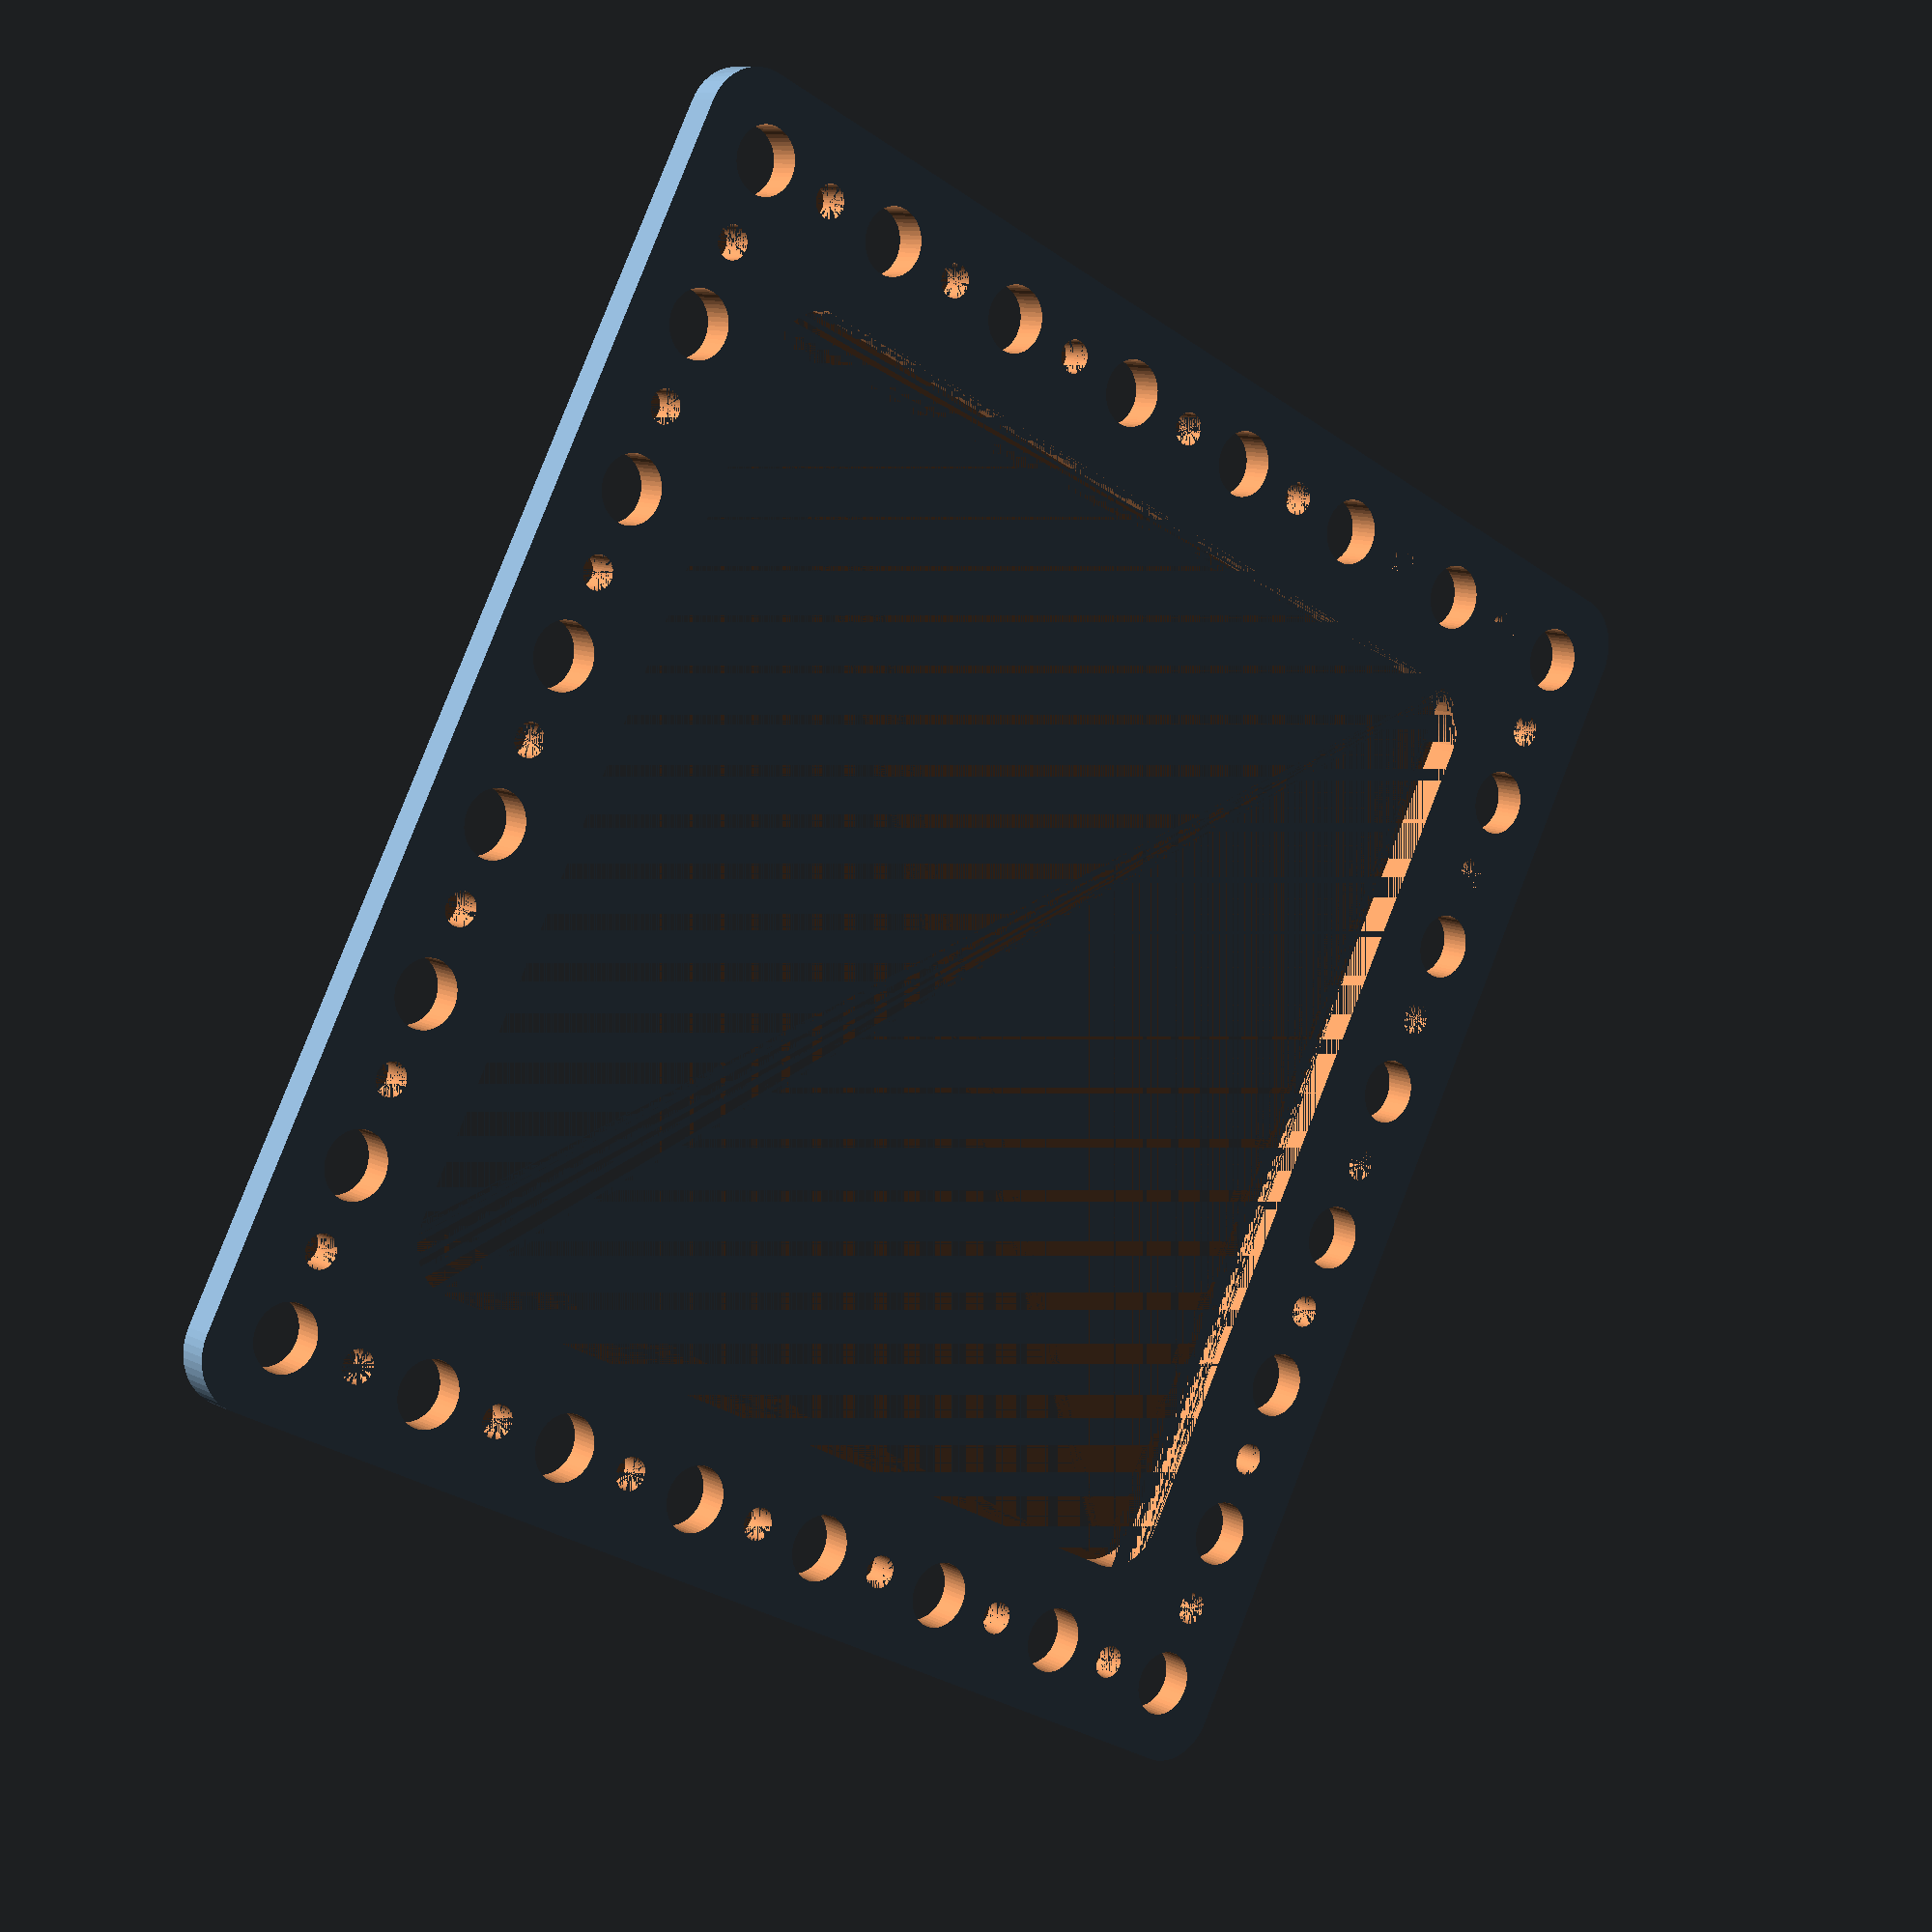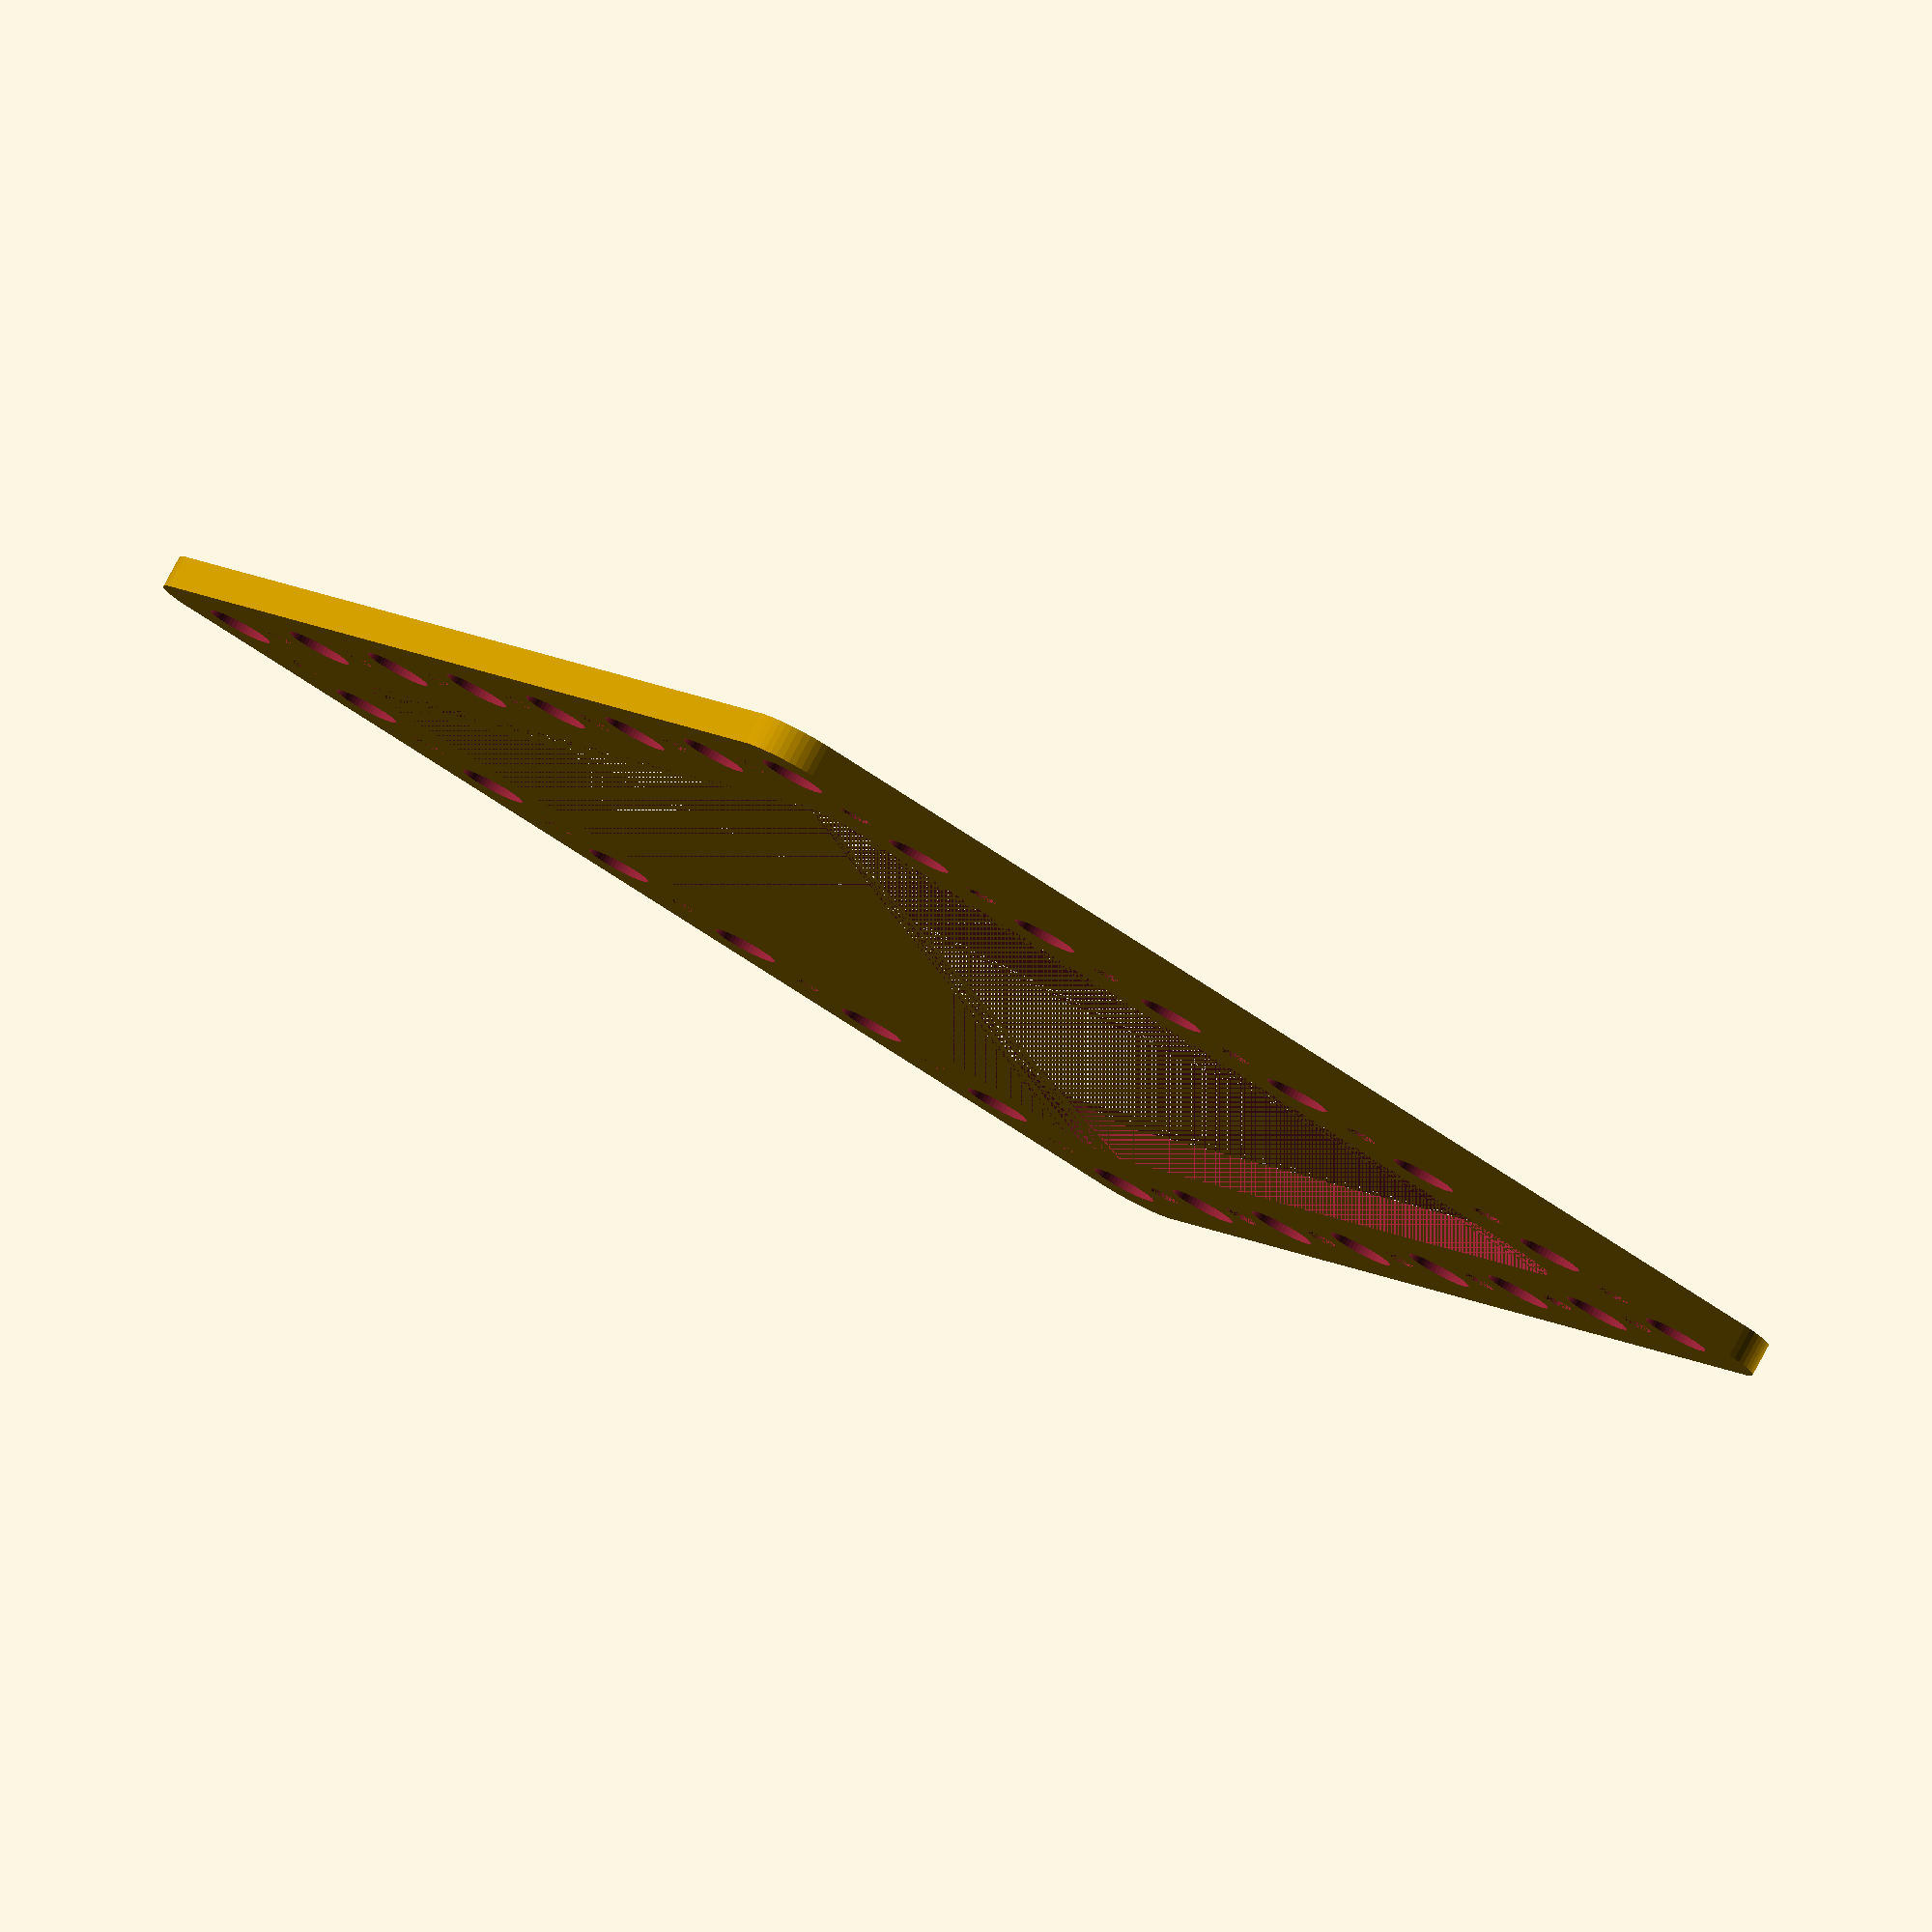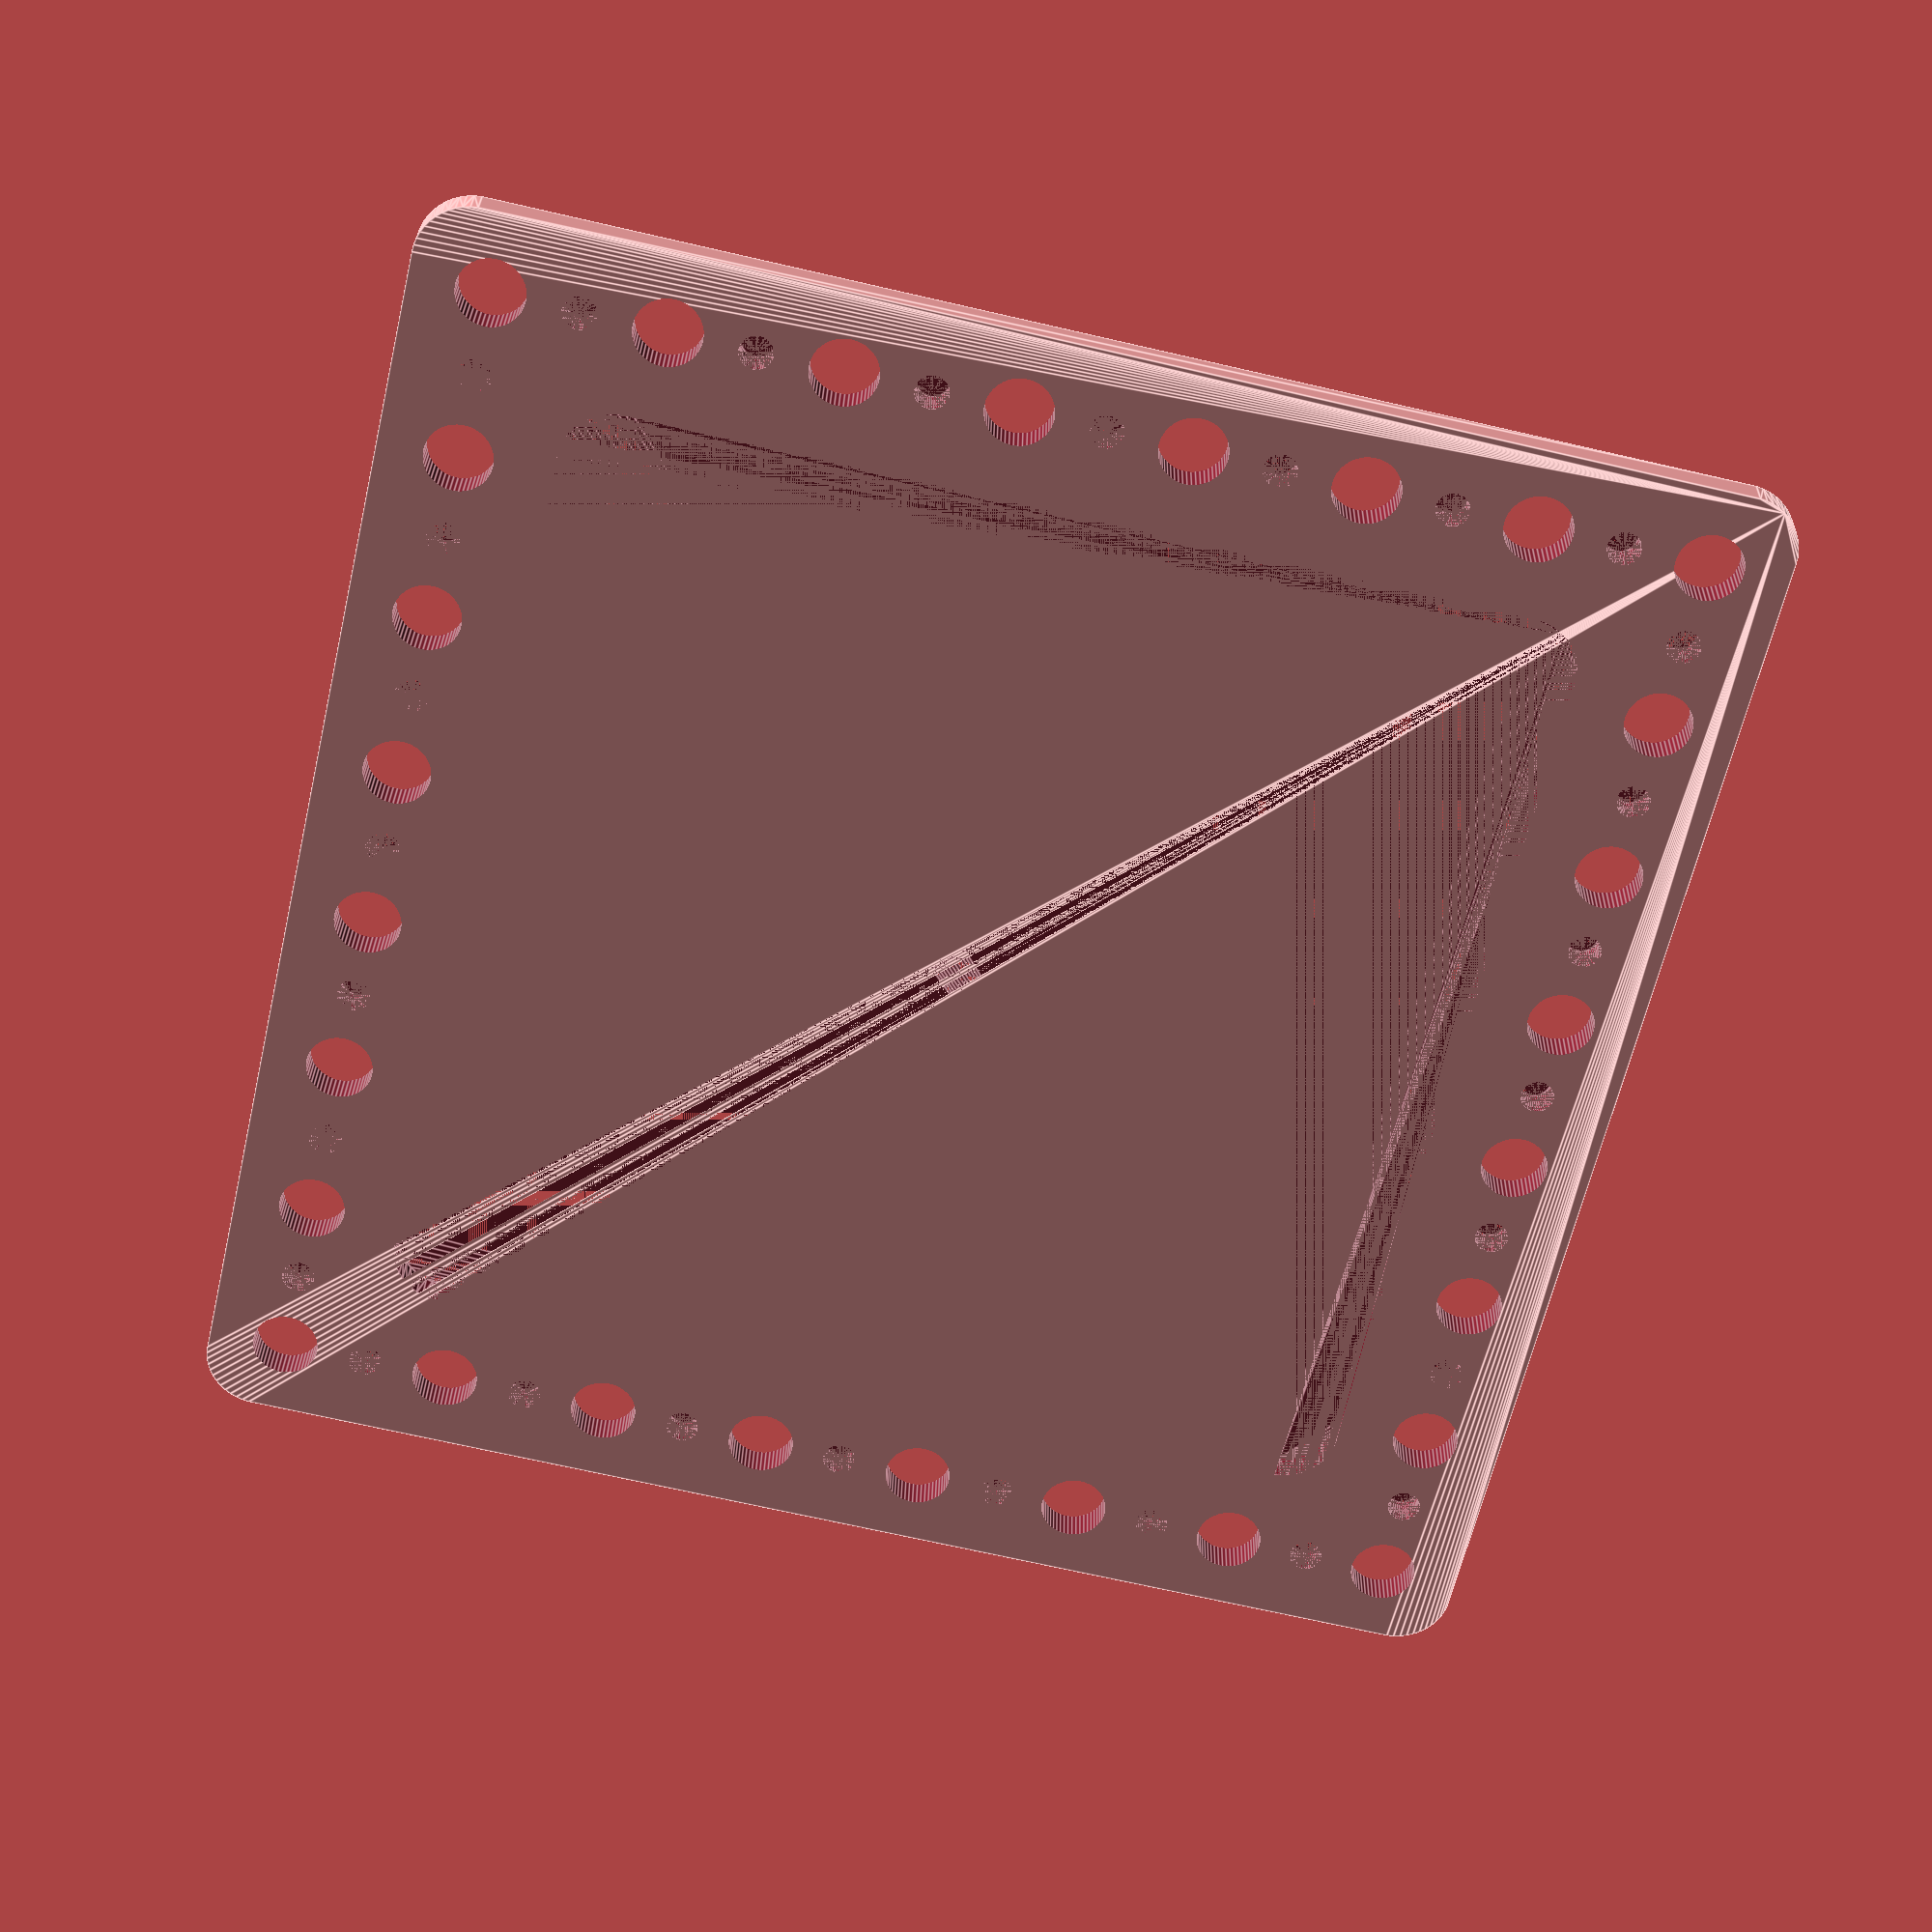
<openscad>
$fn = 50;


difference() {
	union() {
		hull() {
			translate(v = [-54.5000000000, 54.5000000000, 0]) {
				cylinder(h = 3, r = 5);
			}
			translate(v = [54.5000000000, 54.5000000000, 0]) {
				cylinder(h = 3, r = 5);
			}
			translate(v = [-54.5000000000, -54.5000000000, 0]) {
				cylinder(h = 3, r = 5);
			}
			translate(v = [54.5000000000, -54.5000000000, 0]) {
				cylinder(h = 3, r = 5);
			}
		}
	}
	union() {
		translate(v = [-52.5000000000, -52.5000000000, -100.0000000000]) {
			cylinder(h = 200, r = 3.0000000000);
		}
		translate(v = [-52.5000000000, -37.5000000000, -100.0000000000]) {
			cylinder(h = 200, r = 3.0000000000);
		}
		translate(v = [-52.5000000000, -22.5000000000, -100.0000000000]) {
			cylinder(h = 200, r = 3.0000000000);
		}
		translate(v = [-52.5000000000, -7.5000000000, -100.0000000000]) {
			cylinder(h = 200, r = 3.0000000000);
		}
		translate(v = [-52.5000000000, 7.5000000000, -100.0000000000]) {
			cylinder(h = 200, r = 3.0000000000);
		}
		translate(v = [-52.5000000000, 22.5000000000, -100.0000000000]) {
			cylinder(h = 200, r = 3.0000000000);
		}
		translate(v = [-52.5000000000, 37.5000000000, -100.0000000000]) {
			cylinder(h = 200, r = 3.0000000000);
		}
		translate(v = [-52.5000000000, 52.5000000000, -100.0000000000]) {
			cylinder(h = 200, r = 3.0000000000);
		}
		translate(v = [-37.5000000000, -52.5000000000, -100.0000000000]) {
			cylinder(h = 200, r = 3.0000000000);
		}
		translate(v = [-37.5000000000, 52.5000000000, -100.0000000000]) {
			cylinder(h = 200, r = 3.0000000000);
		}
		translate(v = [-22.5000000000, -52.5000000000, -100.0000000000]) {
			cylinder(h = 200, r = 3.0000000000);
		}
		translate(v = [-22.5000000000, 52.5000000000, -100.0000000000]) {
			cylinder(h = 200, r = 3.0000000000);
		}
		translate(v = [-7.5000000000, -52.5000000000, -100.0000000000]) {
			cylinder(h = 200, r = 3.0000000000);
		}
		translate(v = [-7.5000000000, 52.5000000000, -100.0000000000]) {
			cylinder(h = 200, r = 3.0000000000);
		}
		translate(v = [7.5000000000, -52.5000000000, -100.0000000000]) {
			cylinder(h = 200, r = 3.0000000000);
		}
		translate(v = [7.5000000000, 52.5000000000, -100.0000000000]) {
			cylinder(h = 200, r = 3.0000000000);
		}
		translate(v = [22.5000000000, -52.5000000000, -100.0000000000]) {
			cylinder(h = 200, r = 3.0000000000);
		}
		translate(v = [22.5000000000, 52.5000000000, -100.0000000000]) {
			cylinder(h = 200, r = 3.0000000000);
		}
		translate(v = [37.5000000000, -52.5000000000, -100.0000000000]) {
			cylinder(h = 200, r = 3.0000000000);
		}
		translate(v = [37.5000000000, 52.5000000000, -100.0000000000]) {
			cylinder(h = 200, r = 3.0000000000);
		}
		translate(v = [52.5000000000, -52.5000000000, -100.0000000000]) {
			cylinder(h = 200, r = 3.0000000000);
		}
		translate(v = [52.5000000000, -37.5000000000, -100.0000000000]) {
			cylinder(h = 200, r = 3.0000000000);
		}
		translate(v = [52.5000000000, -22.5000000000, -100.0000000000]) {
			cylinder(h = 200, r = 3.0000000000);
		}
		translate(v = [52.5000000000, -7.5000000000, -100.0000000000]) {
			cylinder(h = 200, r = 3.0000000000);
		}
		translate(v = [52.5000000000, 7.5000000000, -100.0000000000]) {
			cylinder(h = 200, r = 3.0000000000);
		}
		translate(v = [52.5000000000, 22.5000000000, -100.0000000000]) {
			cylinder(h = 200, r = 3.0000000000);
		}
		translate(v = [52.5000000000, 37.5000000000, -100.0000000000]) {
			cylinder(h = 200, r = 3.0000000000);
		}
		translate(v = [52.5000000000, 52.5000000000, -100.0000000000]) {
			cylinder(h = 200, r = 3.0000000000);
		}
		translate(v = [-52.5000000000, -52.5000000000, 0]) {
			cylinder(h = 3, r = 1.5000000000);
		}
		translate(v = [-52.5000000000, -45.0000000000, 0]) {
			cylinder(h = 3, r = 1.5000000000);
		}
		translate(v = [-52.5000000000, -37.5000000000, 0]) {
			cylinder(h = 3, r = 1.5000000000);
		}
		translate(v = [-52.5000000000, -30.0000000000, 0]) {
			cylinder(h = 3, r = 1.5000000000);
		}
		translate(v = [-52.5000000000, -22.5000000000, 0]) {
			cylinder(h = 3, r = 1.5000000000);
		}
		translate(v = [-52.5000000000, -15.0000000000, 0]) {
			cylinder(h = 3, r = 1.5000000000);
		}
		translate(v = [-52.5000000000, -7.5000000000, 0]) {
			cylinder(h = 3, r = 1.5000000000);
		}
		translate(v = [-52.5000000000, 0.0000000000, 0]) {
			cylinder(h = 3, r = 1.5000000000);
		}
		translate(v = [-52.5000000000, 7.5000000000, 0]) {
			cylinder(h = 3, r = 1.5000000000);
		}
		translate(v = [-52.5000000000, 15.0000000000, 0]) {
			cylinder(h = 3, r = 1.5000000000);
		}
		translate(v = [-52.5000000000, 22.5000000000, 0]) {
			cylinder(h = 3, r = 1.5000000000);
		}
		translate(v = [-52.5000000000, 30.0000000000, 0]) {
			cylinder(h = 3, r = 1.5000000000);
		}
		translate(v = [-52.5000000000, 37.5000000000, 0]) {
			cylinder(h = 3, r = 1.5000000000);
		}
		translate(v = [-52.5000000000, 45.0000000000, 0]) {
			cylinder(h = 3, r = 1.5000000000);
		}
		translate(v = [-52.5000000000, 52.5000000000, 0]) {
			cylinder(h = 3, r = 1.5000000000);
		}
		translate(v = [-45.0000000000, -52.5000000000, 0]) {
			cylinder(h = 3, r = 1.5000000000);
		}
		translate(v = [-45.0000000000, 52.5000000000, 0]) {
			cylinder(h = 3, r = 1.5000000000);
		}
		translate(v = [-37.5000000000, -52.5000000000, 0]) {
			cylinder(h = 3, r = 1.5000000000);
		}
		translate(v = [-37.5000000000, 52.5000000000, 0]) {
			cylinder(h = 3, r = 1.5000000000);
		}
		translate(v = [-30.0000000000, -52.5000000000, 0]) {
			cylinder(h = 3, r = 1.5000000000);
		}
		translate(v = [-30.0000000000, 52.5000000000, 0]) {
			cylinder(h = 3, r = 1.5000000000);
		}
		translate(v = [-22.5000000000, -52.5000000000, 0]) {
			cylinder(h = 3, r = 1.5000000000);
		}
		translate(v = [-22.5000000000, 52.5000000000, 0]) {
			cylinder(h = 3, r = 1.5000000000);
		}
		translate(v = [-15.0000000000, -52.5000000000, 0]) {
			cylinder(h = 3, r = 1.5000000000);
		}
		translate(v = [-15.0000000000, 52.5000000000, 0]) {
			cylinder(h = 3, r = 1.5000000000);
		}
		translate(v = [-7.5000000000, -52.5000000000, 0]) {
			cylinder(h = 3, r = 1.5000000000);
		}
		translate(v = [-7.5000000000, 52.5000000000, 0]) {
			cylinder(h = 3, r = 1.5000000000);
		}
		translate(v = [0.0000000000, -52.5000000000, 0]) {
			cylinder(h = 3, r = 1.5000000000);
		}
		translate(v = [0.0000000000, 52.5000000000, 0]) {
			cylinder(h = 3, r = 1.5000000000);
		}
		translate(v = [7.5000000000, -52.5000000000, 0]) {
			cylinder(h = 3, r = 1.5000000000);
		}
		translate(v = [7.5000000000, 52.5000000000, 0]) {
			cylinder(h = 3, r = 1.5000000000);
		}
		translate(v = [15.0000000000, -52.5000000000, 0]) {
			cylinder(h = 3, r = 1.5000000000);
		}
		translate(v = [15.0000000000, 52.5000000000, 0]) {
			cylinder(h = 3, r = 1.5000000000);
		}
		translate(v = [22.5000000000, -52.5000000000, 0]) {
			cylinder(h = 3, r = 1.5000000000);
		}
		translate(v = [22.5000000000, 52.5000000000, 0]) {
			cylinder(h = 3, r = 1.5000000000);
		}
		translate(v = [30.0000000000, -52.5000000000, 0]) {
			cylinder(h = 3, r = 1.5000000000);
		}
		translate(v = [30.0000000000, 52.5000000000, 0]) {
			cylinder(h = 3, r = 1.5000000000);
		}
		translate(v = [37.5000000000, -52.5000000000, 0]) {
			cylinder(h = 3, r = 1.5000000000);
		}
		translate(v = [37.5000000000, 52.5000000000, 0]) {
			cylinder(h = 3, r = 1.5000000000);
		}
		translate(v = [45.0000000000, -52.5000000000, 0]) {
			cylinder(h = 3, r = 1.5000000000);
		}
		translate(v = [45.0000000000, 52.5000000000, 0]) {
			cylinder(h = 3, r = 1.5000000000);
		}
		translate(v = [52.5000000000, -52.5000000000, 0]) {
			cylinder(h = 3, r = 1.5000000000);
		}
		translate(v = [52.5000000000, -45.0000000000, 0]) {
			cylinder(h = 3, r = 1.5000000000);
		}
		translate(v = [52.5000000000, -37.5000000000, 0]) {
			cylinder(h = 3, r = 1.5000000000);
		}
		translate(v = [52.5000000000, -30.0000000000, 0]) {
			cylinder(h = 3, r = 1.5000000000);
		}
		translate(v = [52.5000000000, -22.5000000000, 0]) {
			cylinder(h = 3, r = 1.5000000000);
		}
		translate(v = [52.5000000000, -15.0000000000, 0]) {
			cylinder(h = 3, r = 1.5000000000);
		}
		translate(v = [52.5000000000, -7.5000000000, 0]) {
			cylinder(h = 3, r = 1.5000000000);
		}
		translate(v = [52.5000000000, 0.0000000000, 0]) {
			cylinder(h = 3, r = 1.5000000000);
		}
		translate(v = [52.5000000000, 7.5000000000, 0]) {
			cylinder(h = 3, r = 1.5000000000);
		}
		translate(v = [52.5000000000, 15.0000000000, 0]) {
			cylinder(h = 3, r = 1.5000000000);
		}
		translate(v = [52.5000000000, 22.5000000000, 0]) {
			cylinder(h = 3, r = 1.5000000000);
		}
		translate(v = [52.5000000000, 30.0000000000, 0]) {
			cylinder(h = 3, r = 1.5000000000);
		}
		translate(v = [52.5000000000, 37.5000000000, 0]) {
			cylinder(h = 3, r = 1.5000000000);
		}
		translate(v = [52.5000000000, 45.0000000000, 0]) {
			cylinder(h = 3, r = 1.5000000000);
		}
		translate(v = [52.5000000000, 52.5000000000, 0]) {
			cylinder(h = 3, r = 1.5000000000);
		}
		translate(v = [-52.5000000000, -52.5000000000, 0]) {
			cylinder(h = 3, r = 1.5000000000);
		}
		translate(v = [-52.5000000000, -45.0000000000, 0]) {
			cylinder(h = 3, r = 1.5000000000);
		}
		translate(v = [-52.5000000000, -37.5000000000, 0]) {
			cylinder(h = 3, r = 1.5000000000);
		}
		translate(v = [-52.5000000000, -30.0000000000, 0]) {
			cylinder(h = 3, r = 1.5000000000);
		}
		translate(v = [-52.5000000000, -22.5000000000, 0]) {
			cylinder(h = 3, r = 1.5000000000);
		}
		translate(v = [-52.5000000000, -15.0000000000, 0]) {
			cylinder(h = 3, r = 1.5000000000);
		}
		translate(v = [-52.5000000000, -7.5000000000, 0]) {
			cylinder(h = 3, r = 1.5000000000);
		}
		translate(v = [-52.5000000000, 0.0000000000, 0]) {
			cylinder(h = 3, r = 1.5000000000);
		}
		translate(v = [-52.5000000000, 7.5000000000, 0]) {
			cylinder(h = 3, r = 1.5000000000);
		}
		translate(v = [-52.5000000000, 15.0000000000, 0]) {
			cylinder(h = 3, r = 1.5000000000);
		}
		translate(v = [-52.5000000000, 22.5000000000, 0]) {
			cylinder(h = 3, r = 1.5000000000);
		}
		translate(v = [-52.5000000000, 30.0000000000, 0]) {
			cylinder(h = 3, r = 1.5000000000);
		}
		translate(v = [-52.5000000000, 37.5000000000, 0]) {
			cylinder(h = 3, r = 1.5000000000);
		}
		translate(v = [-52.5000000000, 45.0000000000, 0]) {
			cylinder(h = 3, r = 1.5000000000);
		}
		translate(v = [-52.5000000000, 52.5000000000, 0]) {
			cylinder(h = 3, r = 1.5000000000);
		}
		translate(v = [-45.0000000000, -52.5000000000, 0]) {
			cylinder(h = 3, r = 1.5000000000);
		}
		translate(v = [-45.0000000000, 52.5000000000, 0]) {
			cylinder(h = 3, r = 1.5000000000);
		}
		translate(v = [-37.5000000000, -52.5000000000, 0]) {
			cylinder(h = 3, r = 1.5000000000);
		}
		translate(v = [-37.5000000000, 52.5000000000, 0]) {
			cylinder(h = 3, r = 1.5000000000);
		}
		translate(v = [-30.0000000000, -52.5000000000, 0]) {
			cylinder(h = 3, r = 1.5000000000);
		}
		translate(v = [-30.0000000000, 52.5000000000, 0]) {
			cylinder(h = 3, r = 1.5000000000);
		}
		translate(v = [-22.5000000000, -52.5000000000, 0]) {
			cylinder(h = 3, r = 1.5000000000);
		}
		translate(v = [-22.5000000000, 52.5000000000, 0]) {
			cylinder(h = 3, r = 1.5000000000);
		}
		translate(v = [-15.0000000000, -52.5000000000, 0]) {
			cylinder(h = 3, r = 1.5000000000);
		}
		translate(v = [-15.0000000000, 52.5000000000, 0]) {
			cylinder(h = 3, r = 1.5000000000);
		}
		translate(v = [-7.5000000000, -52.5000000000, 0]) {
			cylinder(h = 3, r = 1.5000000000);
		}
		translate(v = [-7.5000000000, 52.5000000000, 0]) {
			cylinder(h = 3, r = 1.5000000000);
		}
		translate(v = [0.0000000000, -52.5000000000, 0]) {
			cylinder(h = 3, r = 1.5000000000);
		}
		translate(v = [0.0000000000, 52.5000000000, 0]) {
			cylinder(h = 3, r = 1.5000000000);
		}
		translate(v = [7.5000000000, -52.5000000000, 0]) {
			cylinder(h = 3, r = 1.5000000000);
		}
		translate(v = [7.5000000000, 52.5000000000, 0]) {
			cylinder(h = 3, r = 1.5000000000);
		}
		translate(v = [15.0000000000, -52.5000000000, 0]) {
			cylinder(h = 3, r = 1.5000000000);
		}
		translate(v = [15.0000000000, 52.5000000000, 0]) {
			cylinder(h = 3, r = 1.5000000000);
		}
		translate(v = [22.5000000000, -52.5000000000, 0]) {
			cylinder(h = 3, r = 1.5000000000);
		}
		translate(v = [22.5000000000, 52.5000000000, 0]) {
			cylinder(h = 3, r = 1.5000000000);
		}
		translate(v = [30.0000000000, -52.5000000000, 0]) {
			cylinder(h = 3, r = 1.5000000000);
		}
		translate(v = [30.0000000000, 52.5000000000, 0]) {
			cylinder(h = 3, r = 1.5000000000);
		}
		translate(v = [37.5000000000, -52.5000000000, 0]) {
			cylinder(h = 3, r = 1.5000000000);
		}
		translate(v = [37.5000000000, 52.5000000000, 0]) {
			cylinder(h = 3, r = 1.5000000000);
		}
		translate(v = [45.0000000000, -52.5000000000, 0]) {
			cylinder(h = 3, r = 1.5000000000);
		}
		translate(v = [45.0000000000, 52.5000000000, 0]) {
			cylinder(h = 3, r = 1.5000000000);
		}
		translate(v = [52.5000000000, -52.5000000000, 0]) {
			cylinder(h = 3, r = 1.5000000000);
		}
		translate(v = [52.5000000000, -45.0000000000, 0]) {
			cylinder(h = 3, r = 1.5000000000);
		}
		translate(v = [52.5000000000, -37.5000000000, 0]) {
			cylinder(h = 3, r = 1.5000000000);
		}
		translate(v = [52.5000000000, -30.0000000000, 0]) {
			cylinder(h = 3, r = 1.5000000000);
		}
		translate(v = [52.5000000000, -22.5000000000, 0]) {
			cylinder(h = 3, r = 1.5000000000);
		}
		translate(v = [52.5000000000, -15.0000000000, 0]) {
			cylinder(h = 3, r = 1.5000000000);
		}
		translate(v = [52.5000000000, -7.5000000000, 0]) {
			cylinder(h = 3, r = 1.5000000000);
		}
		translate(v = [52.5000000000, 0.0000000000, 0]) {
			cylinder(h = 3, r = 1.5000000000);
		}
		translate(v = [52.5000000000, 7.5000000000, 0]) {
			cylinder(h = 3, r = 1.5000000000);
		}
		translate(v = [52.5000000000, 15.0000000000, 0]) {
			cylinder(h = 3, r = 1.5000000000);
		}
		translate(v = [52.5000000000, 22.5000000000, 0]) {
			cylinder(h = 3, r = 1.5000000000);
		}
		translate(v = [52.5000000000, 30.0000000000, 0]) {
			cylinder(h = 3, r = 1.5000000000);
		}
		translate(v = [52.5000000000, 37.5000000000, 0]) {
			cylinder(h = 3, r = 1.5000000000);
		}
		translate(v = [52.5000000000, 45.0000000000, 0]) {
			cylinder(h = 3, r = 1.5000000000);
		}
		translate(v = [52.5000000000, 52.5000000000, 0]) {
			cylinder(h = 3, r = 1.5000000000);
		}
		translate(v = [-52.5000000000, -52.5000000000, 0]) {
			cylinder(h = 3, r = 1.5000000000);
		}
		translate(v = [-52.5000000000, -45.0000000000, 0]) {
			cylinder(h = 3, r = 1.5000000000);
		}
		translate(v = [-52.5000000000, -37.5000000000, 0]) {
			cylinder(h = 3, r = 1.5000000000);
		}
		translate(v = [-52.5000000000, -30.0000000000, 0]) {
			cylinder(h = 3, r = 1.5000000000);
		}
		translate(v = [-52.5000000000, -22.5000000000, 0]) {
			cylinder(h = 3, r = 1.5000000000);
		}
		translate(v = [-52.5000000000, -15.0000000000, 0]) {
			cylinder(h = 3, r = 1.5000000000);
		}
		translate(v = [-52.5000000000, -7.5000000000, 0]) {
			cylinder(h = 3, r = 1.5000000000);
		}
		translate(v = [-52.5000000000, 0.0000000000, 0]) {
			cylinder(h = 3, r = 1.5000000000);
		}
		translate(v = [-52.5000000000, 7.5000000000, 0]) {
			cylinder(h = 3, r = 1.5000000000);
		}
		translate(v = [-52.5000000000, 15.0000000000, 0]) {
			cylinder(h = 3, r = 1.5000000000);
		}
		translate(v = [-52.5000000000, 22.5000000000, 0]) {
			cylinder(h = 3, r = 1.5000000000);
		}
		translate(v = [-52.5000000000, 30.0000000000, 0]) {
			cylinder(h = 3, r = 1.5000000000);
		}
		translate(v = [-52.5000000000, 37.5000000000, 0]) {
			cylinder(h = 3, r = 1.5000000000);
		}
		translate(v = [-52.5000000000, 45.0000000000, 0]) {
			cylinder(h = 3, r = 1.5000000000);
		}
		translate(v = [-52.5000000000, 52.5000000000, 0]) {
			cylinder(h = 3, r = 1.5000000000);
		}
		translate(v = [-45.0000000000, -52.5000000000, 0]) {
			cylinder(h = 3, r = 1.5000000000);
		}
		translate(v = [-45.0000000000, 52.5000000000, 0]) {
			cylinder(h = 3, r = 1.5000000000);
		}
		translate(v = [-37.5000000000, -52.5000000000, 0]) {
			cylinder(h = 3, r = 1.5000000000);
		}
		translate(v = [-37.5000000000, 52.5000000000, 0]) {
			cylinder(h = 3, r = 1.5000000000);
		}
		translate(v = [-30.0000000000, -52.5000000000, 0]) {
			cylinder(h = 3, r = 1.5000000000);
		}
		translate(v = [-30.0000000000, 52.5000000000, 0]) {
			cylinder(h = 3, r = 1.5000000000);
		}
		translate(v = [-22.5000000000, -52.5000000000, 0]) {
			cylinder(h = 3, r = 1.5000000000);
		}
		translate(v = [-22.5000000000, 52.5000000000, 0]) {
			cylinder(h = 3, r = 1.5000000000);
		}
		translate(v = [-15.0000000000, -52.5000000000, 0]) {
			cylinder(h = 3, r = 1.5000000000);
		}
		translate(v = [-15.0000000000, 52.5000000000, 0]) {
			cylinder(h = 3, r = 1.5000000000);
		}
		translate(v = [-7.5000000000, -52.5000000000, 0]) {
			cylinder(h = 3, r = 1.5000000000);
		}
		translate(v = [-7.5000000000, 52.5000000000, 0]) {
			cylinder(h = 3, r = 1.5000000000);
		}
		translate(v = [0.0000000000, -52.5000000000, 0]) {
			cylinder(h = 3, r = 1.5000000000);
		}
		translate(v = [0.0000000000, 52.5000000000, 0]) {
			cylinder(h = 3, r = 1.5000000000);
		}
		translate(v = [7.5000000000, -52.5000000000, 0]) {
			cylinder(h = 3, r = 1.5000000000);
		}
		translate(v = [7.5000000000, 52.5000000000, 0]) {
			cylinder(h = 3, r = 1.5000000000);
		}
		translate(v = [15.0000000000, -52.5000000000, 0]) {
			cylinder(h = 3, r = 1.5000000000);
		}
		translate(v = [15.0000000000, 52.5000000000, 0]) {
			cylinder(h = 3, r = 1.5000000000);
		}
		translate(v = [22.5000000000, -52.5000000000, 0]) {
			cylinder(h = 3, r = 1.5000000000);
		}
		translate(v = [22.5000000000, 52.5000000000, 0]) {
			cylinder(h = 3, r = 1.5000000000);
		}
		translate(v = [30.0000000000, -52.5000000000, 0]) {
			cylinder(h = 3, r = 1.5000000000);
		}
		translate(v = [30.0000000000, 52.5000000000, 0]) {
			cylinder(h = 3, r = 1.5000000000);
		}
		translate(v = [37.5000000000, -52.5000000000, 0]) {
			cylinder(h = 3, r = 1.5000000000);
		}
		translate(v = [37.5000000000, 52.5000000000, 0]) {
			cylinder(h = 3, r = 1.5000000000);
		}
		translate(v = [45.0000000000, -52.5000000000, 0]) {
			cylinder(h = 3, r = 1.5000000000);
		}
		translate(v = [45.0000000000, 52.5000000000, 0]) {
			cylinder(h = 3, r = 1.5000000000);
		}
		translate(v = [52.5000000000, -52.5000000000, 0]) {
			cylinder(h = 3, r = 1.5000000000);
		}
		translate(v = [52.5000000000, -45.0000000000, 0]) {
			cylinder(h = 3, r = 1.5000000000);
		}
		translate(v = [52.5000000000, -37.5000000000, 0]) {
			cylinder(h = 3, r = 1.5000000000);
		}
		translate(v = [52.5000000000, -30.0000000000, 0]) {
			cylinder(h = 3, r = 1.5000000000);
		}
		translate(v = [52.5000000000, -22.5000000000, 0]) {
			cylinder(h = 3, r = 1.5000000000);
		}
		translate(v = [52.5000000000, -15.0000000000, 0]) {
			cylinder(h = 3, r = 1.5000000000);
		}
		translate(v = [52.5000000000, -7.5000000000, 0]) {
			cylinder(h = 3, r = 1.5000000000);
		}
		translate(v = [52.5000000000, 0.0000000000, 0]) {
			cylinder(h = 3, r = 1.5000000000);
		}
		translate(v = [52.5000000000, 7.5000000000, 0]) {
			cylinder(h = 3, r = 1.5000000000);
		}
		translate(v = [52.5000000000, 15.0000000000, 0]) {
			cylinder(h = 3, r = 1.5000000000);
		}
		translate(v = [52.5000000000, 22.5000000000, 0]) {
			cylinder(h = 3, r = 1.5000000000);
		}
		translate(v = [52.5000000000, 30.0000000000, 0]) {
			cylinder(h = 3, r = 1.5000000000);
		}
		translate(v = [52.5000000000, 37.5000000000, 0]) {
			cylinder(h = 3, r = 1.5000000000);
		}
		translate(v = [52.5000000000, 45.0000000000, 0]) {
			cylinder(h = 3, r = 1.5000000000);
		}
		translate(v = [52.5000000000, 52.5000000000, 0]) {
			cylinder(h = 3, r = 1.5000000000);
		}
		hull() {
			translate(v = [-39.5000000000, 39.5000000000, 0]) {
				cylinder(h = 3, r = 5);
			}
			translate(v = [39.5000000000, 39.5000000000, 0]) {
				cylinder(h = 3, r = 5);
			}
			translate(v = [-39.5000000000, -39.5000000000, 0]) {
				cylinder(h = 3, r = 5);
			}
			translate(v = [39.5000000000, -39.5000000000, 0]) {
				cylinder(h = 3, r = 5);
			}
		}
	}
}
</openscad>
<views>
elev=169.7 azim=332.5 roll=38.1 proj=p view=solid
elev=278.2 azim=302.0 roll=28.2 proj=o view=solid
elev=332.8 azim=13.0 roll=1.3 proj=p view=edges
</views>
